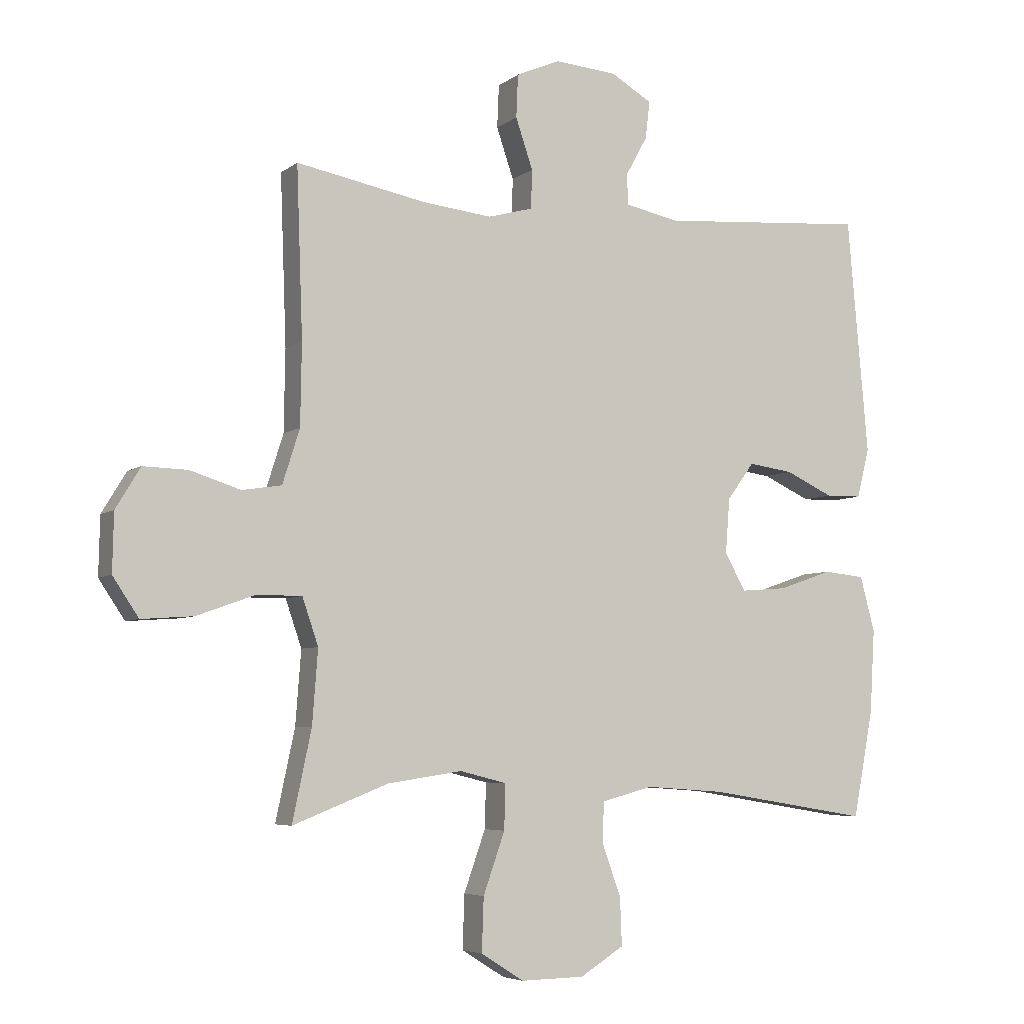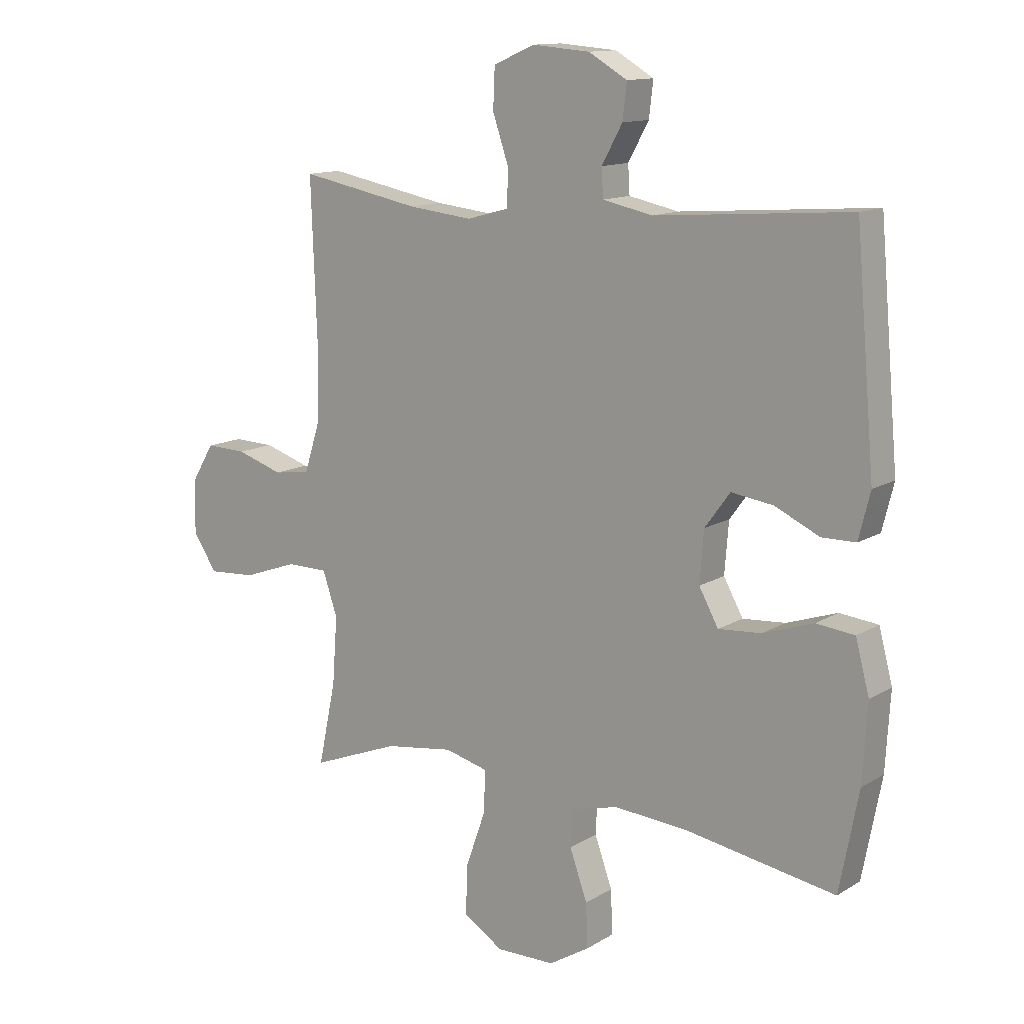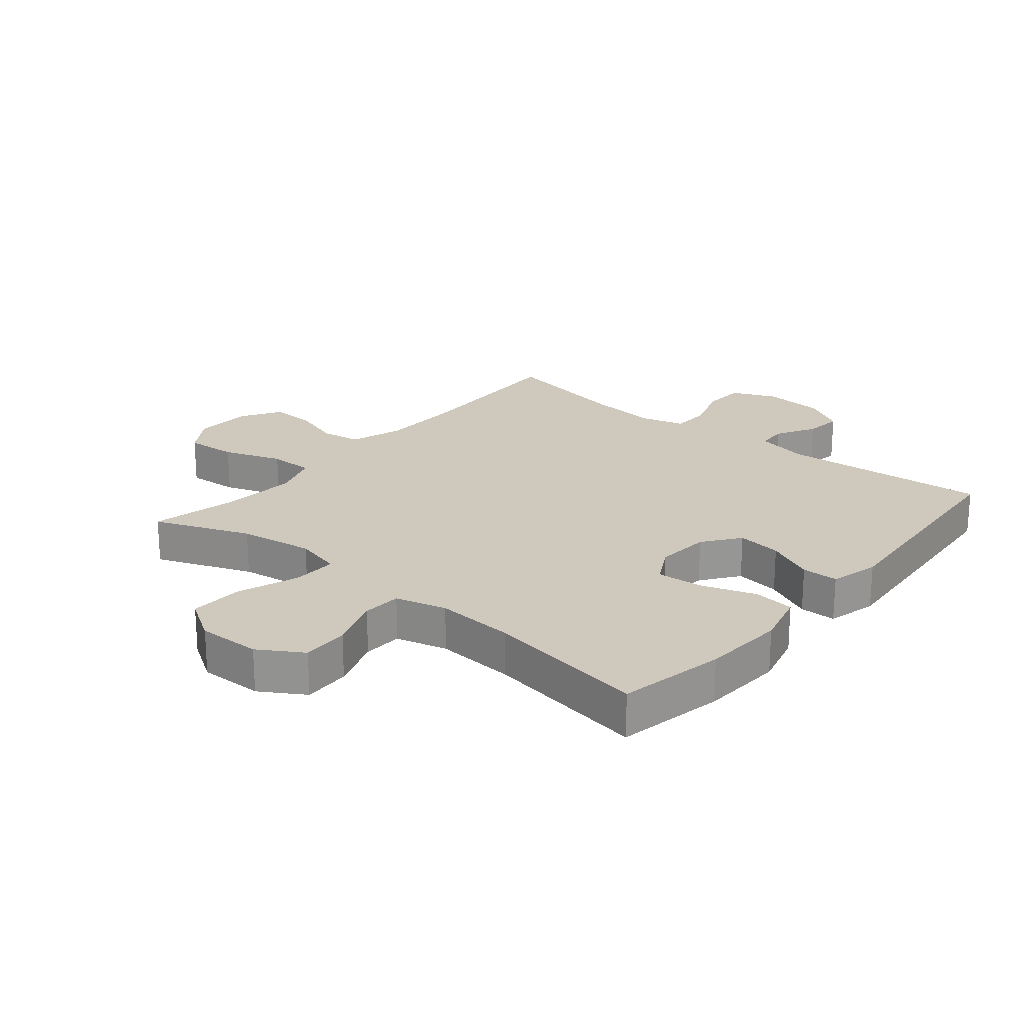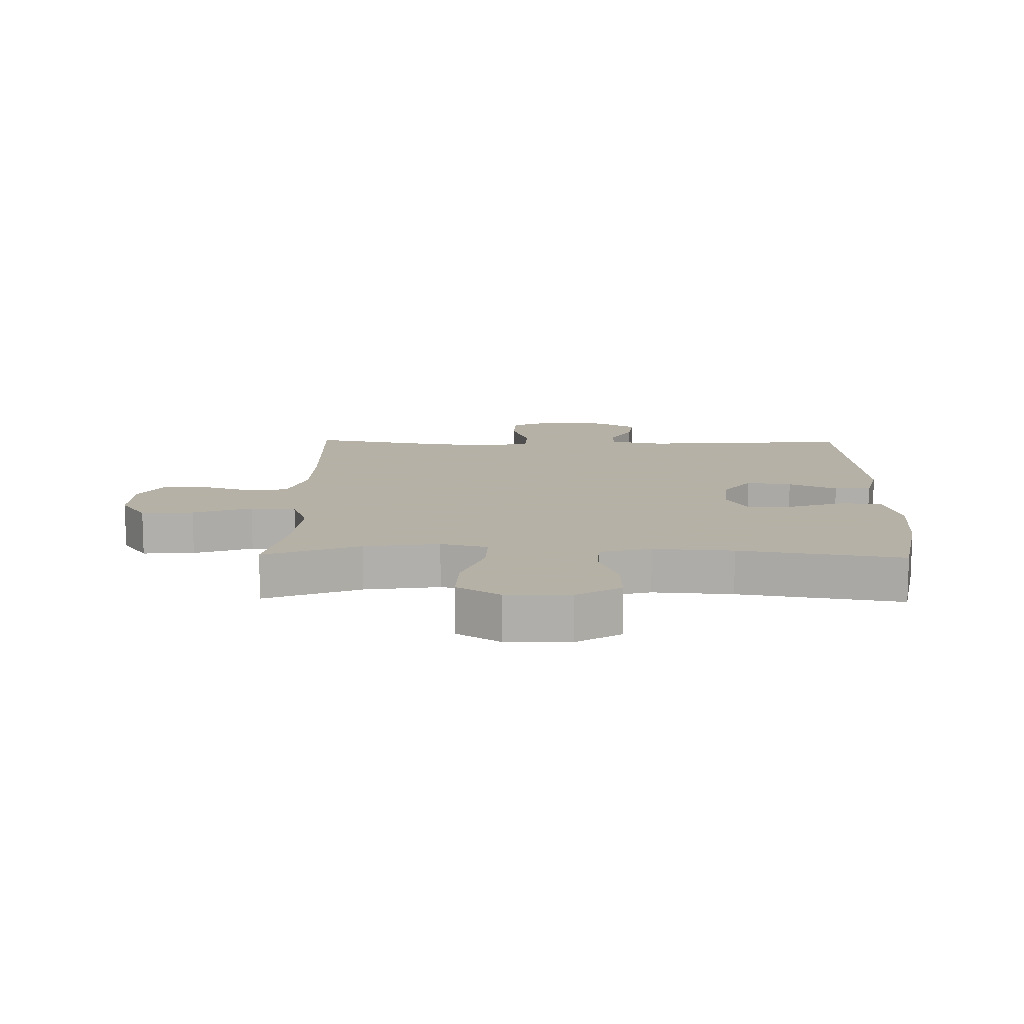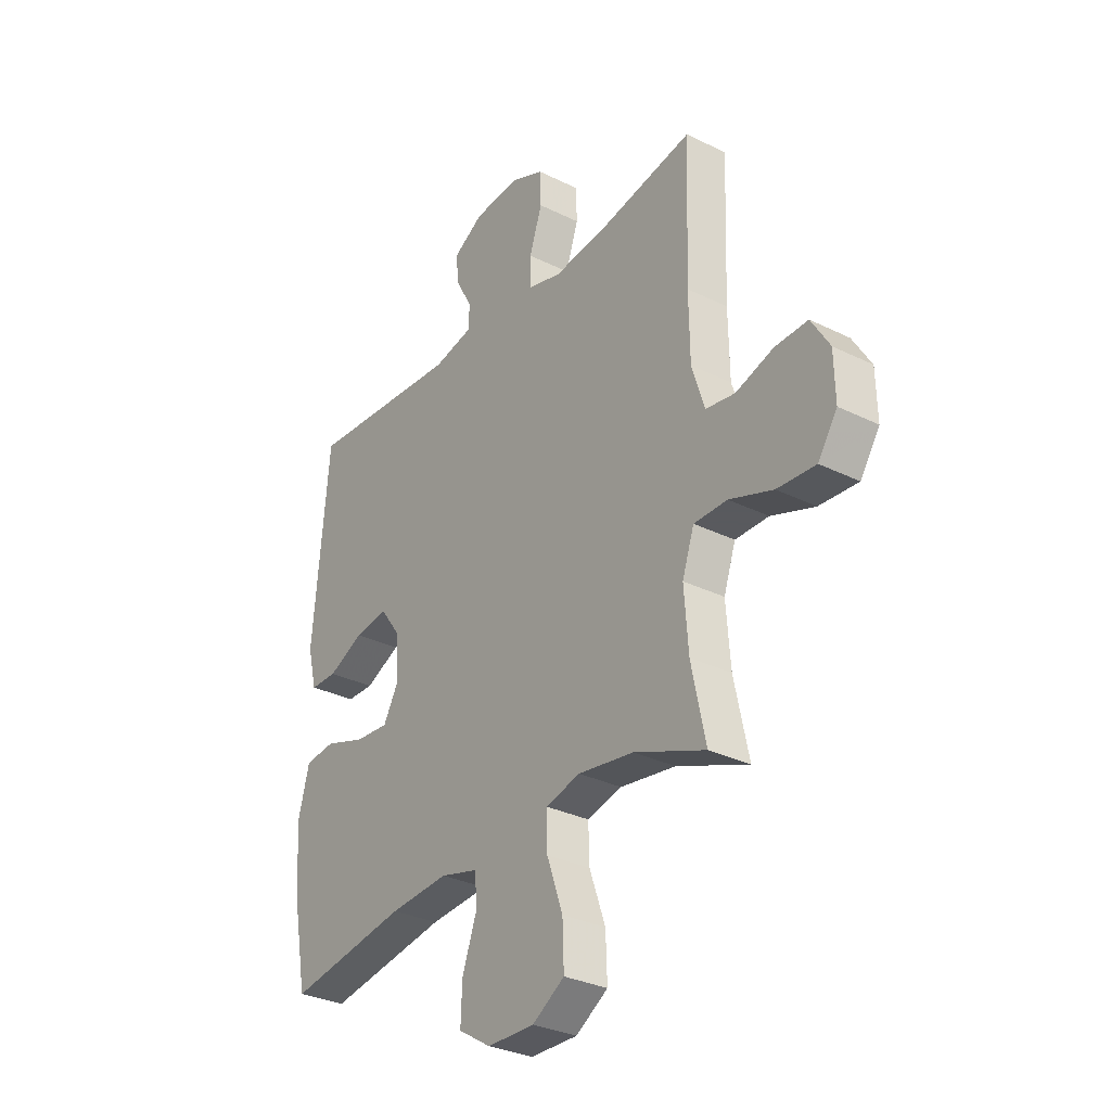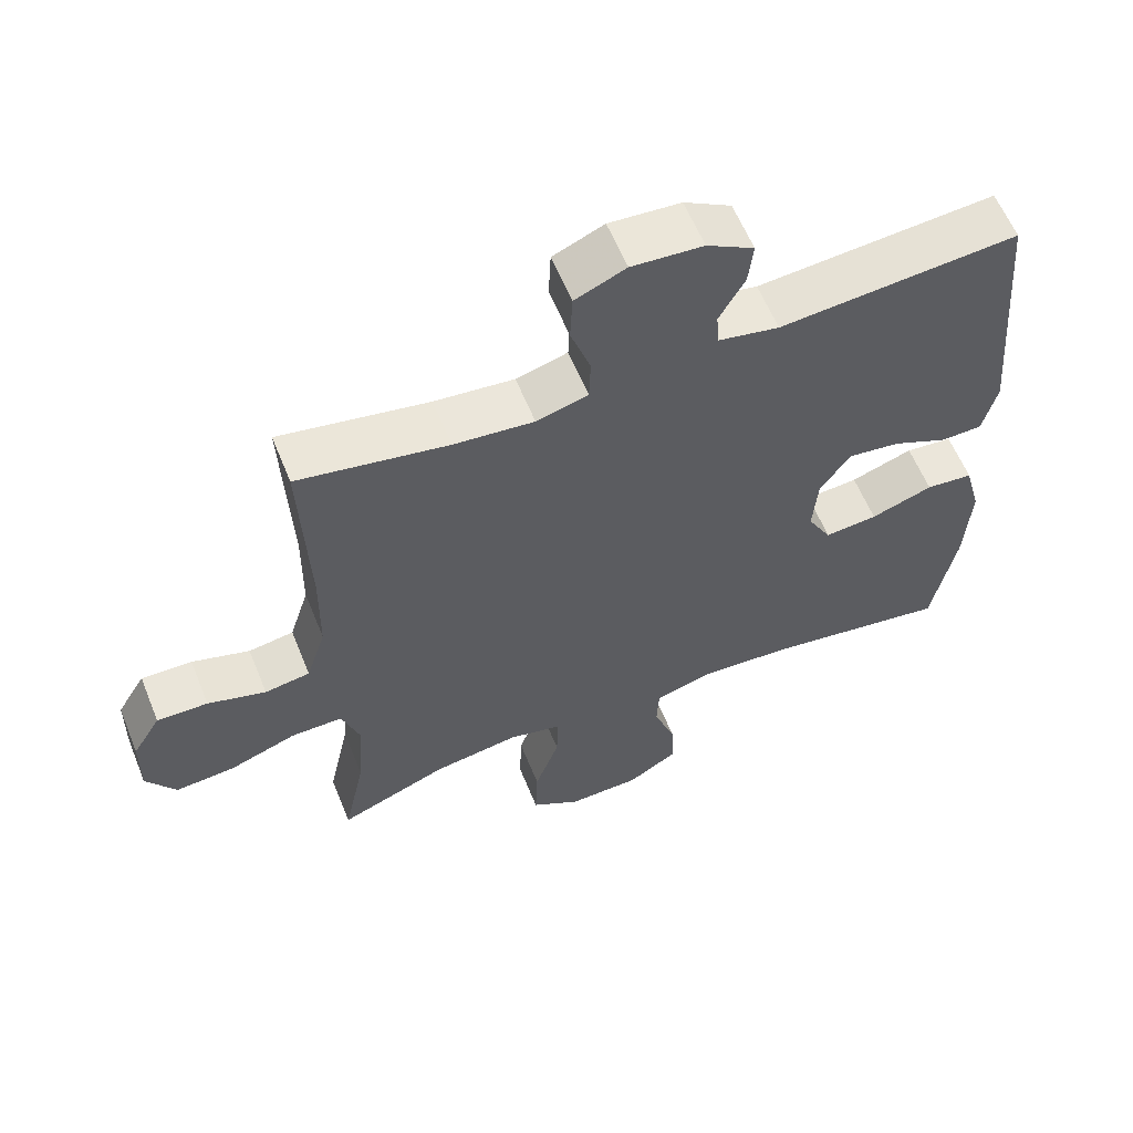
<metadata>
{"format":"obj","ext":"obj","renderer":"f3d","projection":"perspective","resolution":1024,"background":"white","views":[{"elev":-5.4,"azim":153.9,"up":"+Z"},{"elev":13.0,"azim":-143.4,"up":"+Z"},{"elev":22.3,"azim":-140.1,"up":"+Y"},{"elev":12.1,"azim":-178.8,"up":"+Y"},{"elev":-31.2,"azim":54.8,"up":"+Z"},{"elev":60.1,"azim":157.9,"up":"+Z"}]}
</metadata>
<code>
v -0.5 0.07 0.5
v -0.161 0.07 0.474
v -0.074 0.07 0.492
v -0.071 0.07 0.541
v -0.107 0.07 0.606
v -0.114 0.07 0.667
v -0.047 0.07 0.706
v 0.054 0.07 0.714
v 0.126 0.07 0.683
v 0.129 0.07 0.613
v 0.101 0.07 0.531
v 0.103 0.07 0.468
v 0.176 0.07 0.448
v 0.289 0.07 0.46
v 0.5 0.07 0.5
v 0.49 0.07 0.226
v 0.492 0.07 0.094
v 0.52 0.07 0.006
v 0.584 0.07 -0.004
v 0.666 0.07 0.022
v 0.738 0.07 0.024
v 0.778 0.07 -0.042
v 0.78 0.07 -0.136
v 0.738 0.07 -0.199
v 0.654 0.07 -0.193
v 0.559 0.07 -0.159
v 0.486 0.07 -0.159
v 0.46 0.07 -0.235
v 0.469 0.07 -0.354
v 0.5 0.07 -0.5
v 0.345 0.07 -0.439
v 0.224 0.07 -0.421
v 0.148 0.07 -0.44
v 0.15 0.07 -0.513
v 0.185 0.07 -0.612
v 0.188 0.07 -0.699
v 0.118 0.07 -0.743
v 0.015 0.07 -0.741
v -0.056 0.07 -0.697
v -0.053 0.07 -0.62
v -0.022 0.07 -0.534
v -0.025 0.07 -0.47
v -0.108 0.07 -0.448
v -0.237 0.07 -0.457
v -0.5 0.07 -0.5
v -0.533 0.07 -0.326
v -0.541 0.07 -0.191
v -0.517 0.07 -0.101
v -0.45 0.07 -0.094
v -0.362 0.07 -0.124
v -0.287 0.07 -0.13
v -0.253 0.07 -0.069
v -0.26 0.07 0.02
v -0.304 0.07 0.08
v -0.377 0.07 0.07
v -0.455 0.07 0.034
v -0.514 0.07 0.035
v -0.534 0.07 0.115
v -0.5 0 0.5
v -0.161 0 0.474
v -0.074 0 0.492
v -0.071 0 0.541
v -0.107 0 0.606
v -0.114 0 0.667
v -0.047 0 0.706
v 0.054 0 0.714
v 0.126 0 0.683
v 0.129 0 0.613
v 0.101 0 0.531
v 0.103 0 0.468
v 0.176 0 0.448
v 0.289 0 0.46
v 0.5 0 0.5
v 0.49 0 0.226
v 0.492 0 0.094
v 0.52 0 0.006
v 0.584 0 -0.004
v 0.666 0 0.022
v 0.738 0 0.024
v 0.778 0 -0.042
v 0.78 0 -0.136
v 0.738 0 -0.199
v 0.654 0 -0.193
v 0.559 0 -0.159
v 0.486 0 -0.159
v 0.46 0 -0.235
v 0.469 0 -0.354
v 0.5 0 -0.5
v 0.345 0 -0.439
v 0.224 0 -0.421
v 0.148 0 -0.44
v 0.15 0 -0.513
v 0.185 0 -0.612
v 0.188 0 -0.699
v 0.118 0 -0.743
v 0.015 0 -0.741
v -0.056 0 -0.697
v -0.053 0 -0.62
v -0.022 0 -0.534
v -0.025 0 -0.47
v -0.108 0 -0.448
v -0.237 0 -0.457
v -0.5 0 -0.5
v -0.533 0 -0.326
v -0.541 0 -0.191
v -0.517 0 -0.101
v -0.45 0 -0.094
v -0.362 0 -0.124
v -0.287 0 -0.13
v -0.253 0 -0.069
v -0.26 0 0.02
v -0.304 0 0.08
v -0.377 0 0.07
v -0.455 0 0.034
v -0.514 0 0.035
v -0.534 0 0.115
f 58 1 2
f 57 58 2
f 56 57 2
f 55 56 2
f 54 55 2 3
f 53 54 3
f 52 53 3
f 48 49 50
f 47 48 50
f 46 47 50
f 45 46 50
f 44 45 50
f 43 44 50 51
f 42 43 51 52
f 39 40 41
f 38 39 41
f 37 38 41
f 36 37 41
f 35 36 41
f 34 35 41
f 33 34 41 42
f 42 52 3
f 33 42 3
f 32 33 3
f 29 30 31
f 32 3 4
f 31 32 4
f 29 31 4
f 28 29 4
f 24 25 26
f 23 24 26
f 22 23 26
f 21 22 26
f 20 21 26
f 19 20 26
f 18 19 26 27
f 4 5 6
f 28 4 6
f 27 28 6
f 18 27 6
f 17 18 6
f 14 15 16
f 13 14 16 17
f 9 10 11
f 8 9 11
f 7 8 11
f 6 7 11
f 6 11 12
f 17 6 12
f 12 13 17
f 60 59 116
f 60 116 115
f 60 115 114
f 60 114 113
f 61 60 113 112
f 61 112 111
f 61 111 110
f 108 107 106
f 108 106 105
f 108 105 104
f 108 104 103
f 108 103 102
f 109 108 102 101
f 110 109 101 100
f 99 98 97
f 99 97 96
f 99 96 95
f 99 95 94
f 99 94 93
f 99 93 92
f 100 99 92 91
f 61 110 100
f 61 100 91
f 61 91 90
f 89 88 87
f 62 61 90
f 62 90 89
f 62 89 87
f 62 87 86
f 84 83 82
f 84 82 81
f 84 81 80
f 84 80 79
f 84 79 78
f 84 78 77
f 85 84 77 76
f 64 63 62
f 64 62 86
f 64 86 85
f 64 85 76
f 64 76 75
f 74 73 72
f 75 74 72 71
f 69 68 67
f 69 67 66
f 69 66 65
f 69 65 64
f 70 69 64
f 70 64 75
f 75 71 70
f 1 59 60 2
f 2 60 61 3
f 3 61 62 4
f 4 62 63 5
f 5 63 64 6
f 6 64 65 7
f 7 65 66 8
f 8 66 67 9
f 9 67 68 10
f 10 68 69 11
f 11 69 70 12
f 12 70 71 13
f 13 71 72 14
f 14 72 73 15
f 15 73 74 16
f 16 74 75 17
f 17 75 76 18
f 18 76 77 19
f 19 77 78 20
f 20 78 79 21
f 21 79 80 22
f 22 80 81 23
f 23 81 82 24
f 24 82 83 25
f 25 83 84 26
f 26 84 85 27
f 27 85 86 28
f 28 86 87 29
f 29 87 88 30
f 30 88 89 31
f 31 89 90 32
f 32 90 91 33
f 33 91 92 34
f 34 92 93 35
f 35 93 94 36
f 36 94 95 37
f 37 95 96 38
f 38 96 97 39
f 39 97 98 40
f 40 98 99 41
f 41 99 100 42
f 42 100 101 43
f 43 101 102 44
f 44 102 103 45
f 45 103 104 46
f 46 104 105 47
f 47 105 106 48
f 48 106 107 49
f 49 107 108 50
f 50 108 109 51
f 51 109 110 52
f 52 110 111 53
f 53 111 112 54
f 54 112 113 55
f 55 113 114 56
f 56 114 115 57
f 57 115 116 58
f 58 116 59 1

</code>
